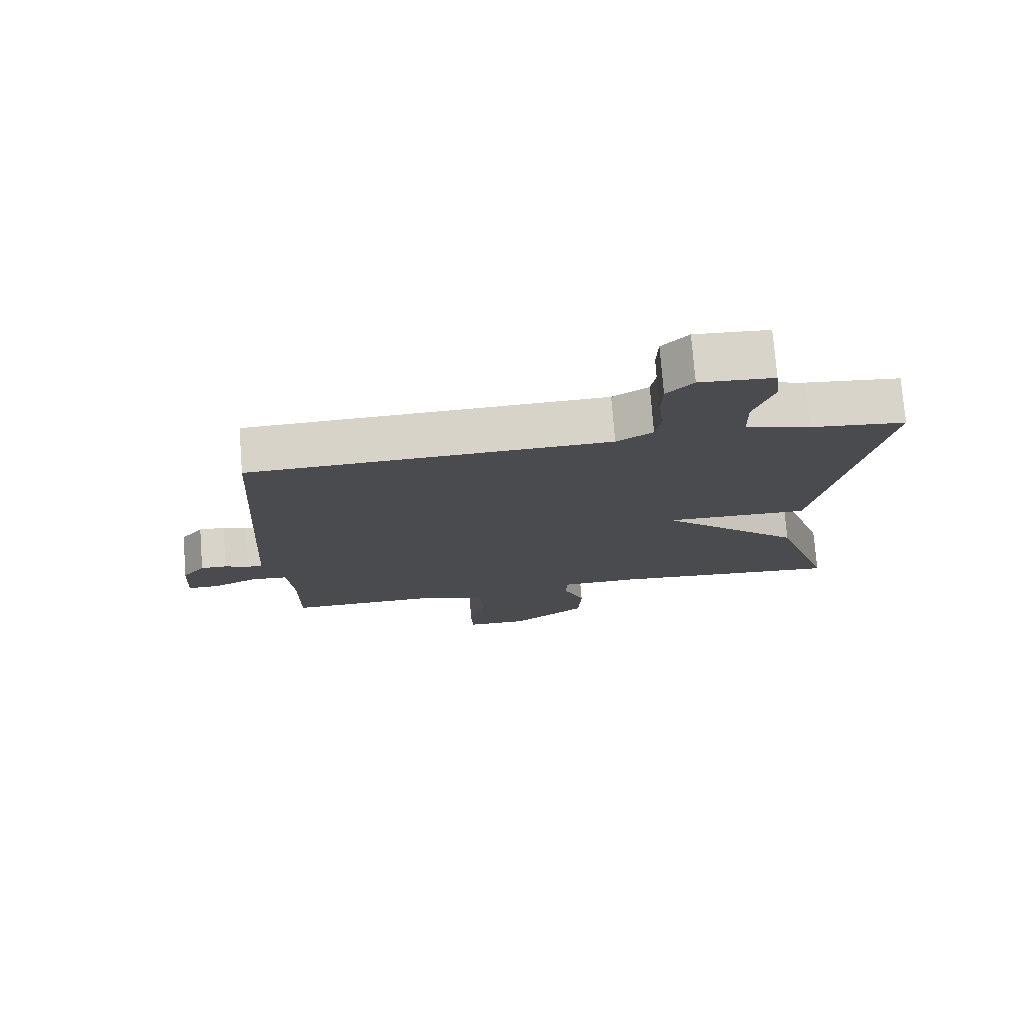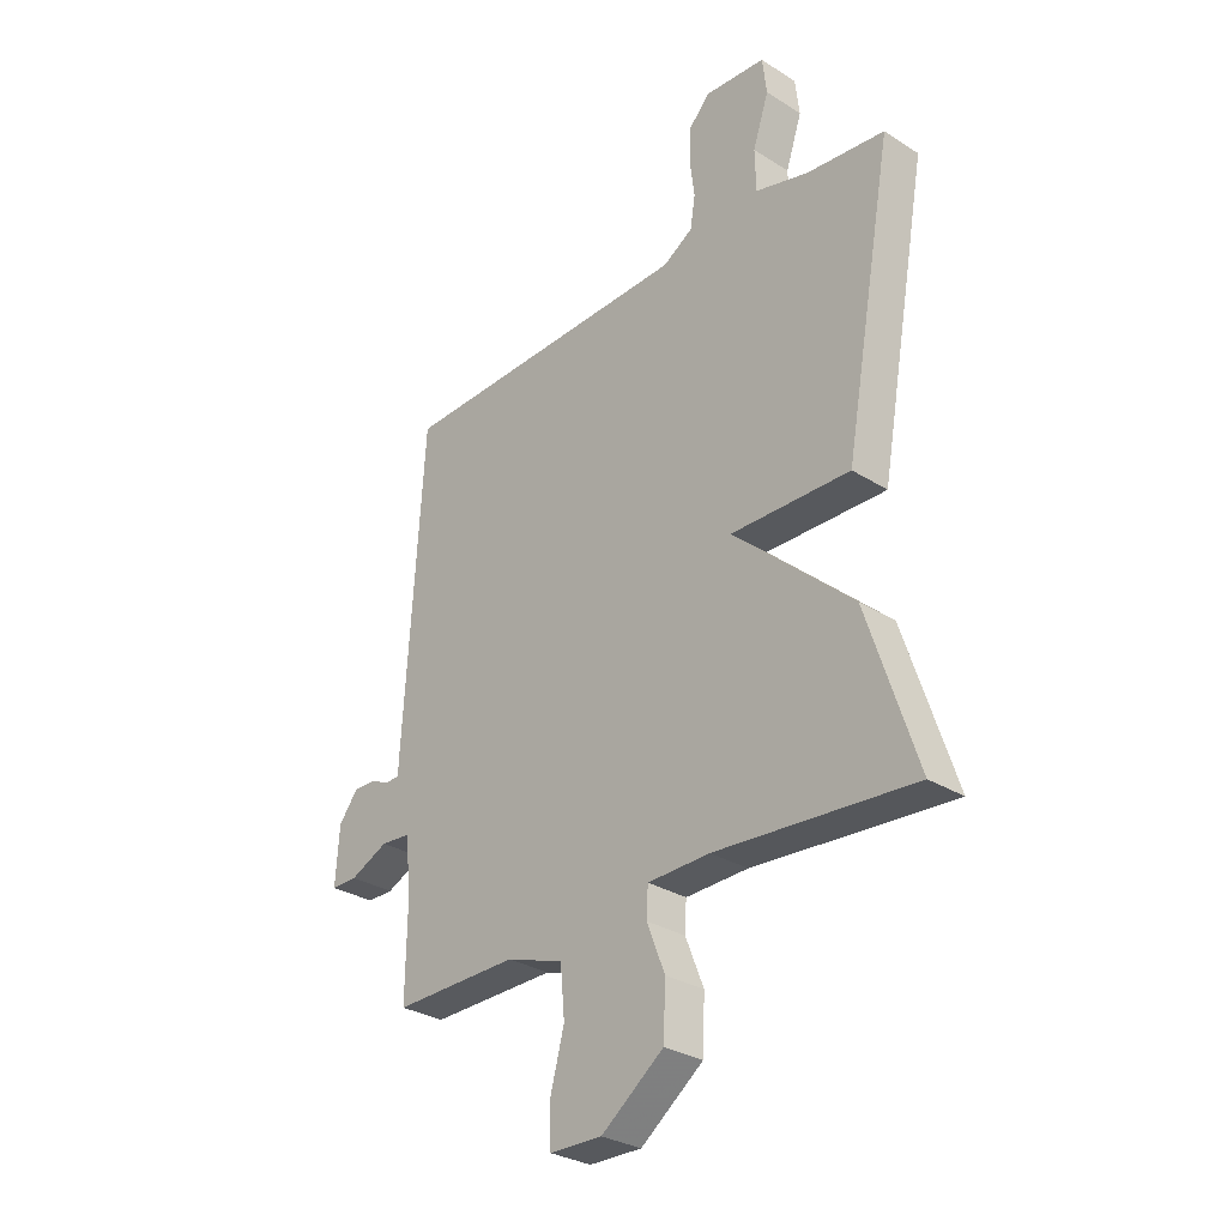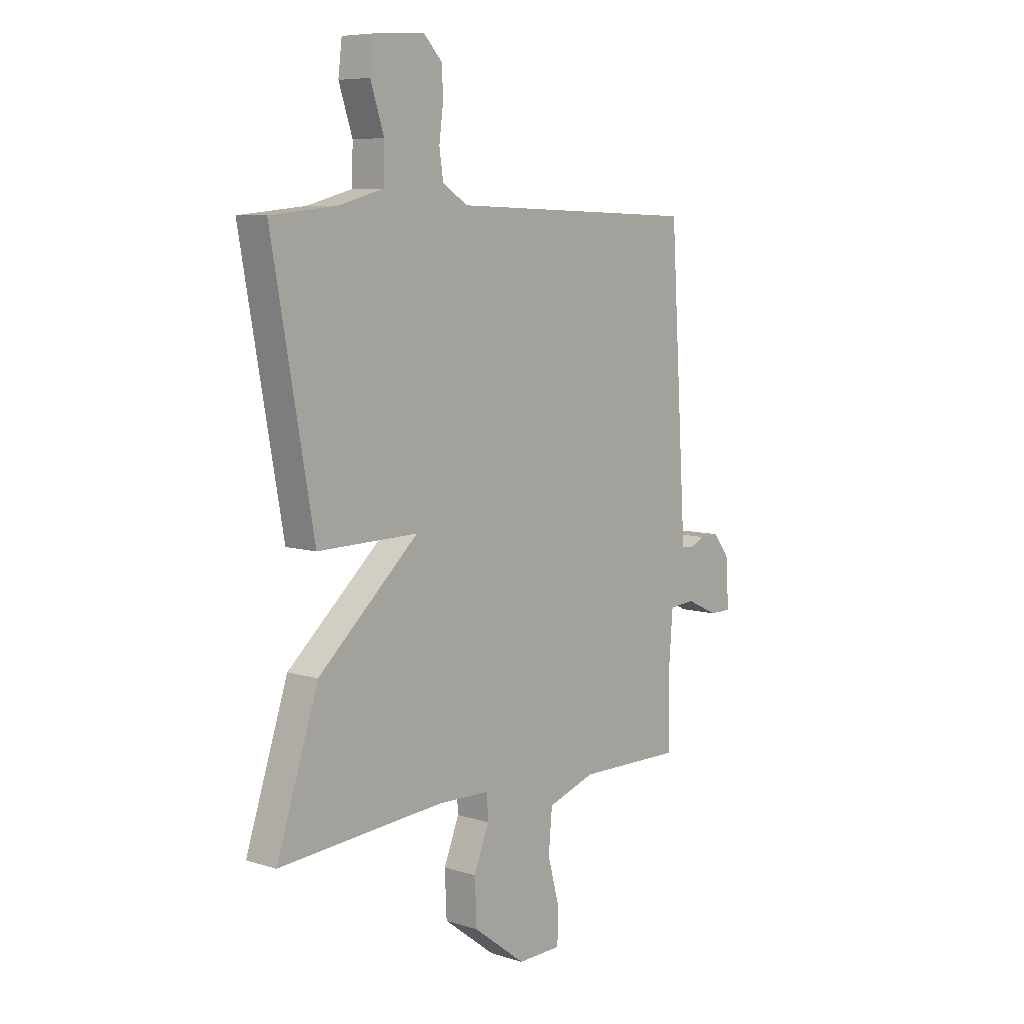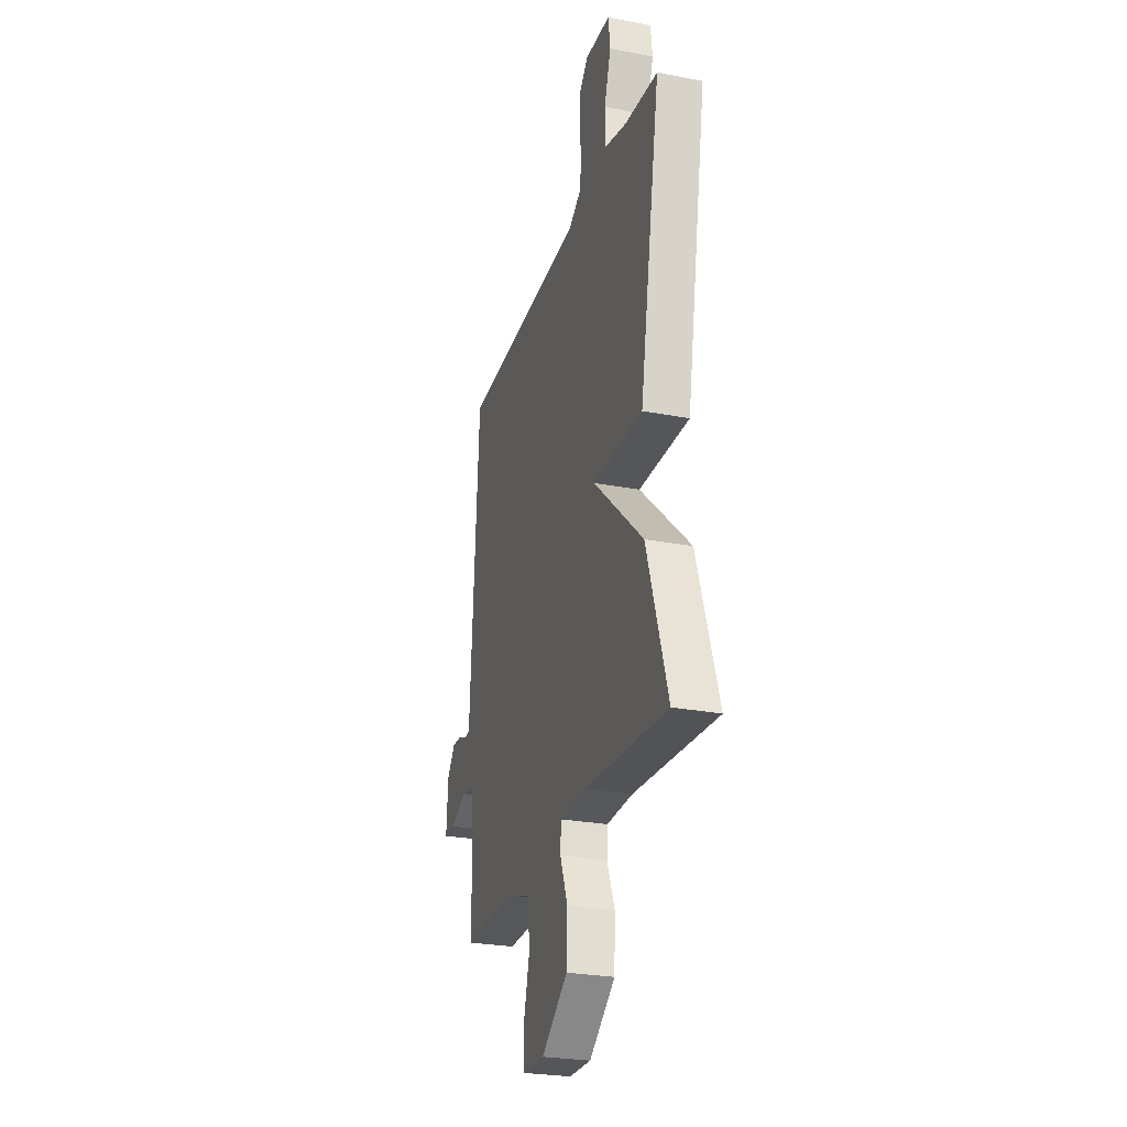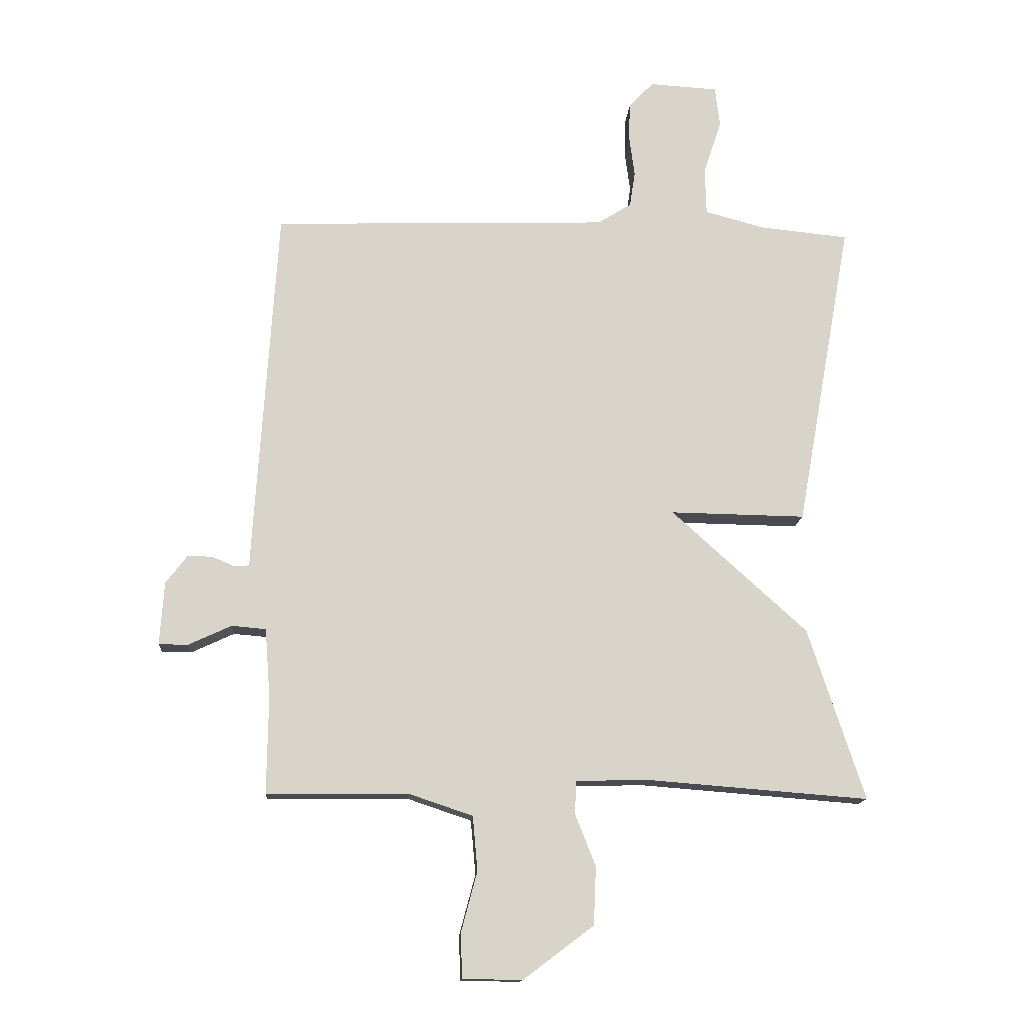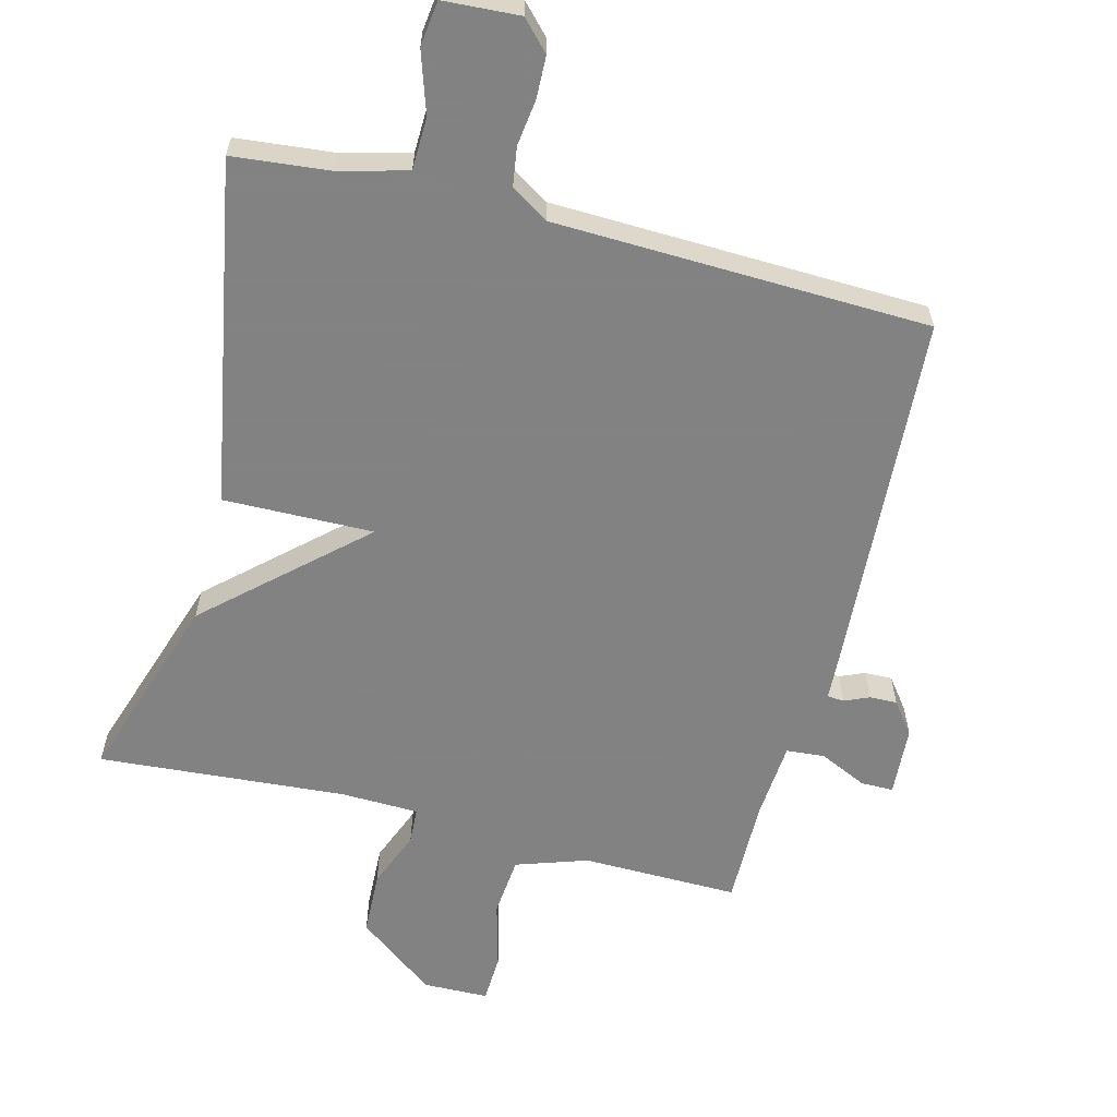
<metadata>
{"format":"obj","ext":"obj","renderer":"f3d","projection":"perspective","resolution":1024,"background":"white","views":[{"elev":75.9,"azim":175.5,"up":"+Z"},{"elev":-30.0,"azim":-132.6,"up":"+Z"},{"elev":7.5,"azim":-48.8,"up":"+Z"},{"elev":-26.7,"azim":-106.6,"up":"+Z"},{"elev":-14.3,"azim":176.3,"up":"+Z"},{"elev":-60.9,"azim":-14.5,"up":"+Y"}]}
</metadata>
<code>
v -0.5 0.07 -0.5
v -0.407 0.07 -0.215
v -0.182 0.07 -0.011
v -0.407 0.07 -0.015
v -0.5 0.07 0.5
v -0.353 0.07 0.515
v -0.253 0.07 0.542
v -0.251 0.07 0.62
v -0.281 0.07 0.711
v -0.273 0.07 0.779
v -0.159 0.07 0.786
v -0.118 0.07 0.743
v -0.116 0.07 0.68
v -0.125 0.07 0.611
v -0.116 0.07 0.552
v -0.06 0.07 0.517
v 0.5 0.07 0.5
v 0.535 0.07 -0.06
v 0.538 0.07 -0.115
v 0.563 0.07 -0.117
v 0.6 0.07 -0.101
v 0.641 0.07 -0.1
v 0.677 0.07 -0.147
v 0.684 0.07 -0.252
v 0.635 0.07 -0.252
v 0.564 0.07 -0.219
v 0.507 0.07 -0.224
v 0.498 0.07 -0.34
v 0.5 0.07 -0.5
v 0.266 0.07 -0.497
v 0.159 0.07 -0.533
v 0.151 0.07 -0.623
v 0.178 0.07 -0.724
v 0.175 0.07 -0.796
v 0.077 0.07 -0.798
v -0.04 0.07 -0.71
v -0.044 0.07 -0.614
v -0.01 0.07 -0.528
v -0.013 0.07 -0.474
v -0.13 0.07 -0.471
v -0.5 0 -0.5
v -0.407 0 -0.215
v -0.182 0 -0.011
v -0.407 0 -0.015
v -0.5 0 0.5
v -0.353 0 0.515
v -0.253 0 0.542
v -0.251 0 0.62
v -0.281 0 0.711
v -0.273 0 0.779
v -0.159 0 0.786
v -0.118 0 0.743
v -0.116 0 0.68
v -0.125 0 0.611
v -0.116 0 0.552
v -0.06 0 0.517
v 0.5 0 0.5
v 0.535 0 -0.06
v 0.538 0 -0.115
v 0.563 0 -0.117
v 0.6 0 -0.101
v 0.641 0 -0.1
v 0.677 0 -0.147
v 0.684 0 -0.252
v 0.635 0 -0.252
v 0.564 0 -0.219
v 0.507 0 -0.224
v 0.498 0 -0.34
v 0.5 0 -0.5
v 0.266 0 -0.497
v 0.159 0 -0.533
v 0.151 0 -0.623
v 0.178 0 -0.724
v 0.175 0 -0.796
v 0.077 0 -0.798
v -0.04 0 -0.71
v -0.044 0 -0.614
v -0.01 0 -0.528
v -0.013 0 -0.474
v -0.13 0 -0.471
f 36 37 38
f 35 36 38
f 34 35 38
f 33 34 38
f 32 33 38
f 31 32 38 39
f 30 31 39
f 28 29 30 39
f 27 28 39 40
f 24 25 26
f 23 24 26
f 22 23 26
f 21 22 26
f 20 21 26
f 19 20 26 27
f 19 27 40
f 18 19 40
f 17 18 40
f 16 17 40
f 12 13 14
f 11 12 14
f 10 11 14
f 9 10 14
f 8 9 14
f 7 8 14 15
f 6 7 15 16
f 5 6 16
f 4 5 16
f 3 4 16
f 1 2 3
f 40 1 3
f 3 16 40
f 78 77 76
f 78 76 75
f 78 75 74
f 78 74 73
f 78 73 72
f 79 78 72 71
f 79 71 70
f 79 70 69 68
f 80 79 68 67
f 66 65 64
f 66 64 63
f 66 63 62
f 66 62 61
f 66 61 60
f 67 66 60 59
f 80 67 59
f 80 59 58
f 80 58 57
f 80 57 56
f 54 53 52
f 54 52 51
f 54 51 50
f 54 50 49
f 54 49 48
f 55 54 48 47
f 56 55 47 46
f 56 46 45
f 56 45 44
f 56 44 43
f 43 42 41
f 43 41 80
f 80 56 43
f 1 41 42 2
f 2 42 43 3
f 3 43 44 4
f 4 44 45 5
f 5 45 46 6
f 6 46 47 7
f 7 47 48 8
f 8 48 49 9
f 9 49 50 10
f 10 50 51 11
f 11 51 52 12
f 12 52 53 13
f 13 53 54 14
f 14 54 55 15
f 15 55 56 16
f 16 56 57 17
f 17 57 58 18
f 18 58 59 19
f 19 59 60 20
f 20 60 61 21
f 21 61 62 22
f 22 62 63 23
f 23 63 64 24
f 24 64 65 25
f 25 65 66 26
f 26 66 67 27
f 27 67 68 28
f 28 68 69 29
f 29 69 70 30
f 30 70 71 31
f 31 71 72 32
f 32 72 73 33
f 33 73 74 34
f 34 74 75 35
f 35 75 76 36
f 36 76 77 37
f 37 77 78 38
f 38 78 79 39
f 39 79 80 40
f 40 80 41 1

</code>
